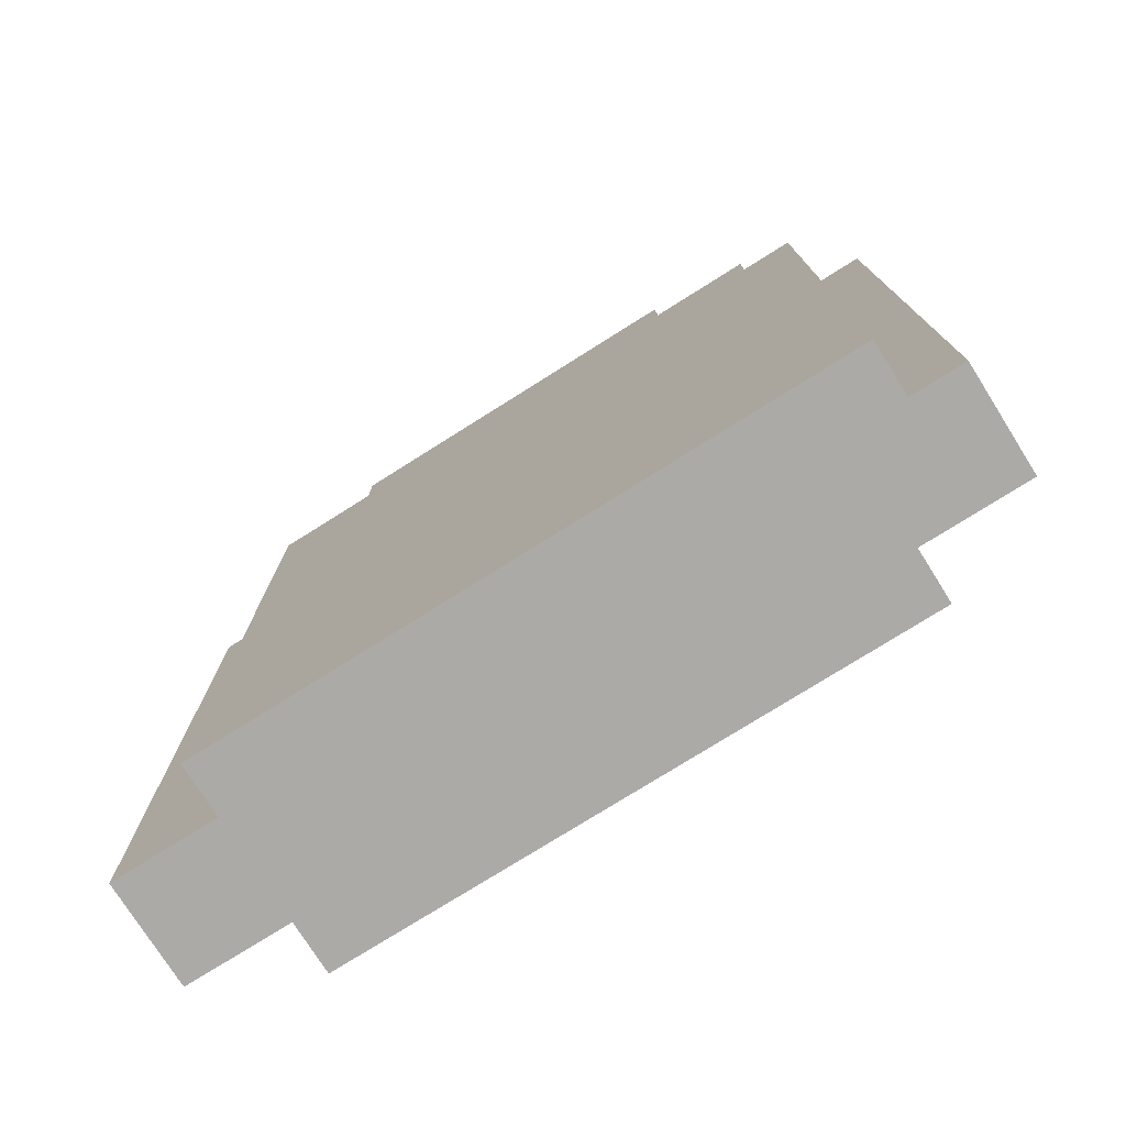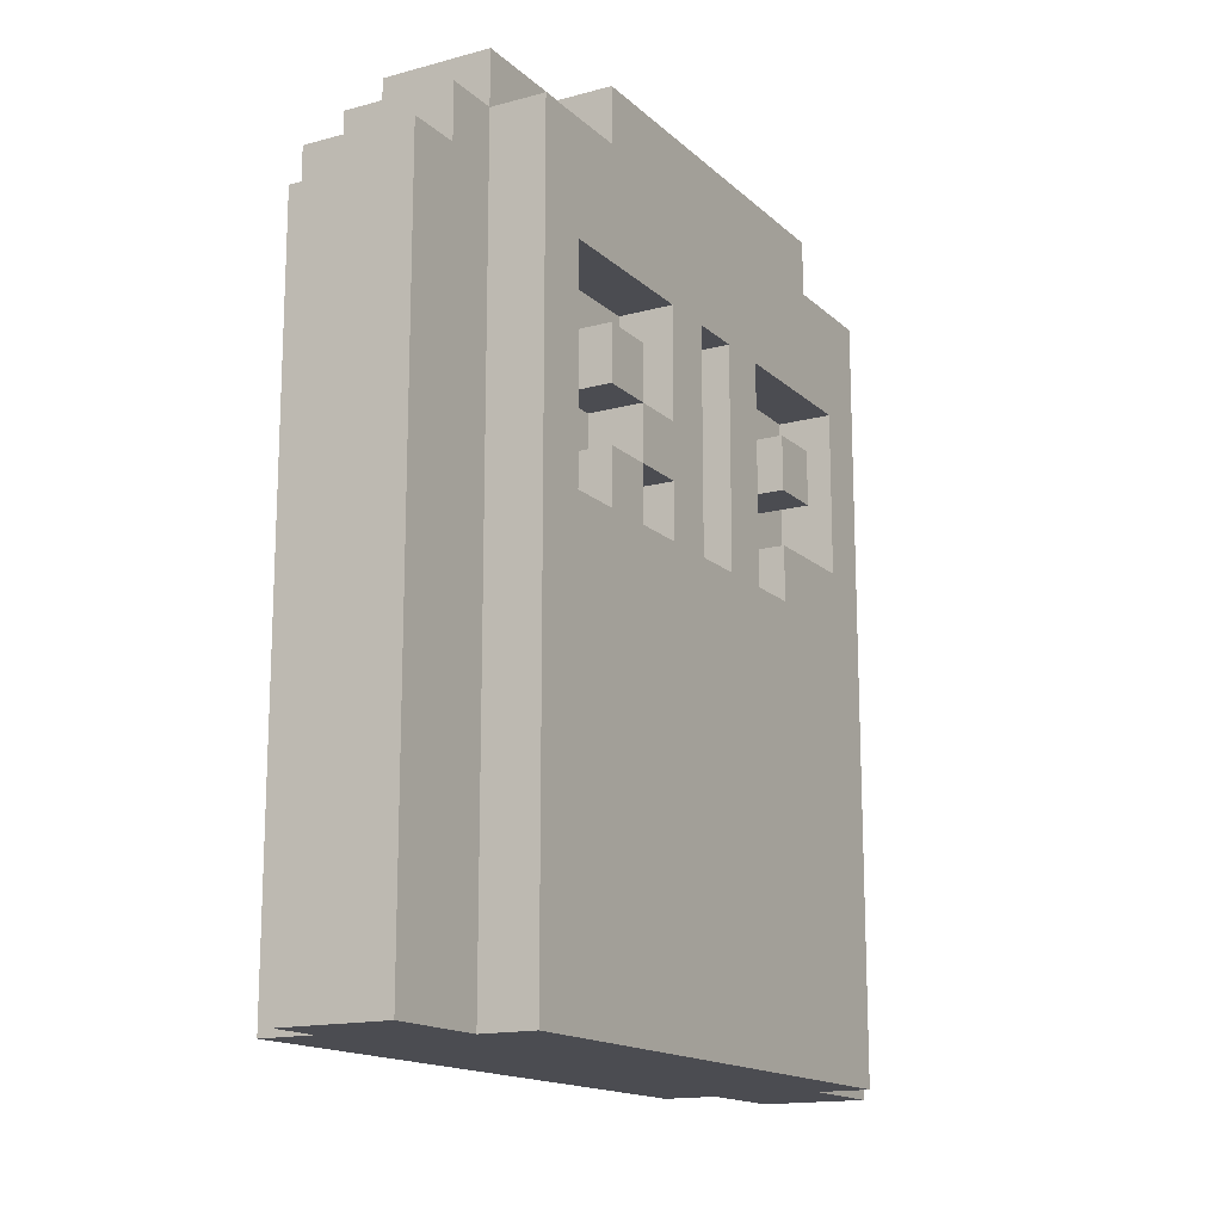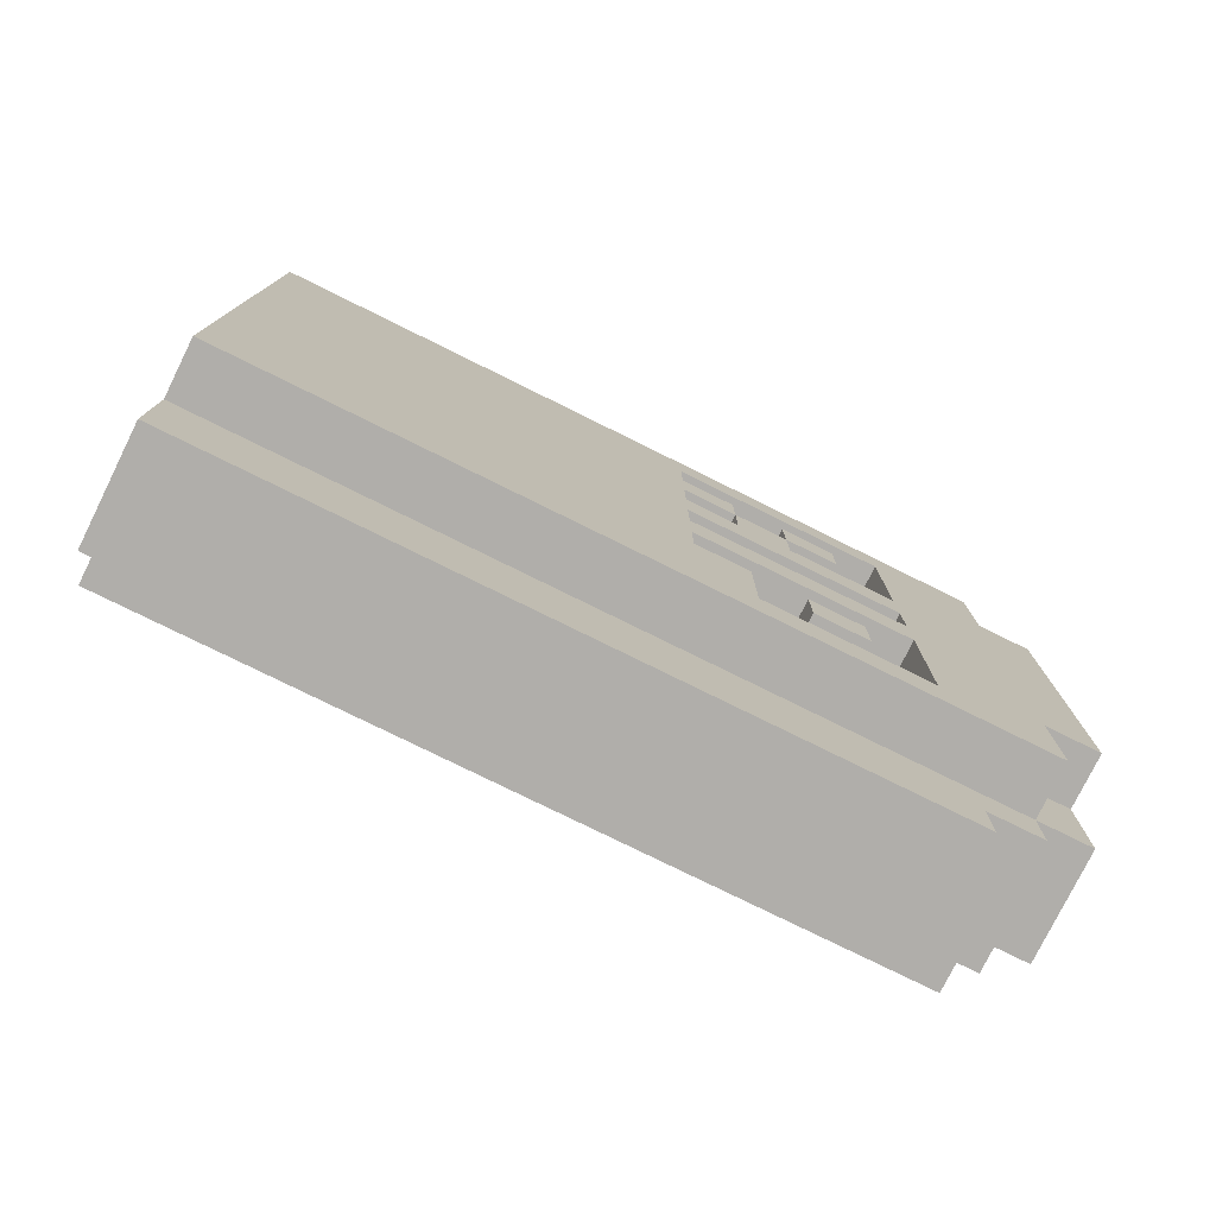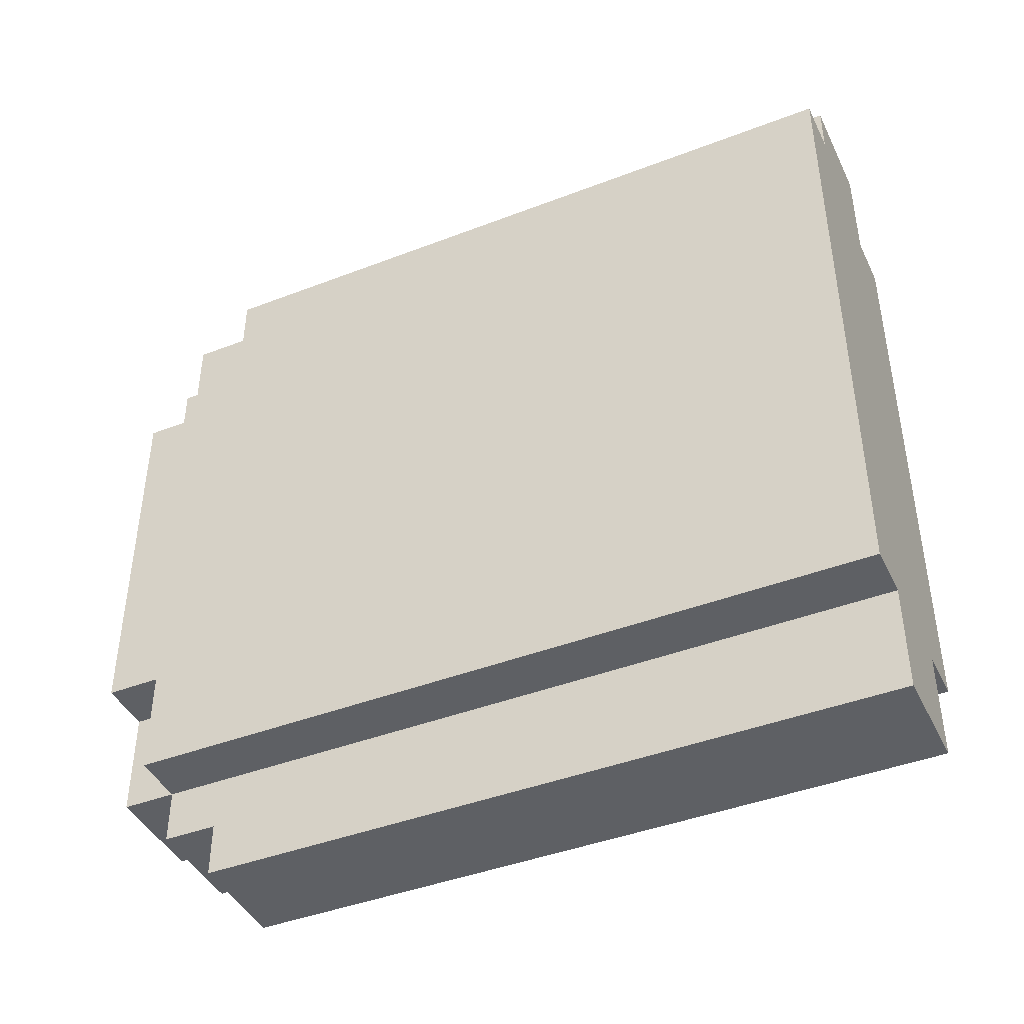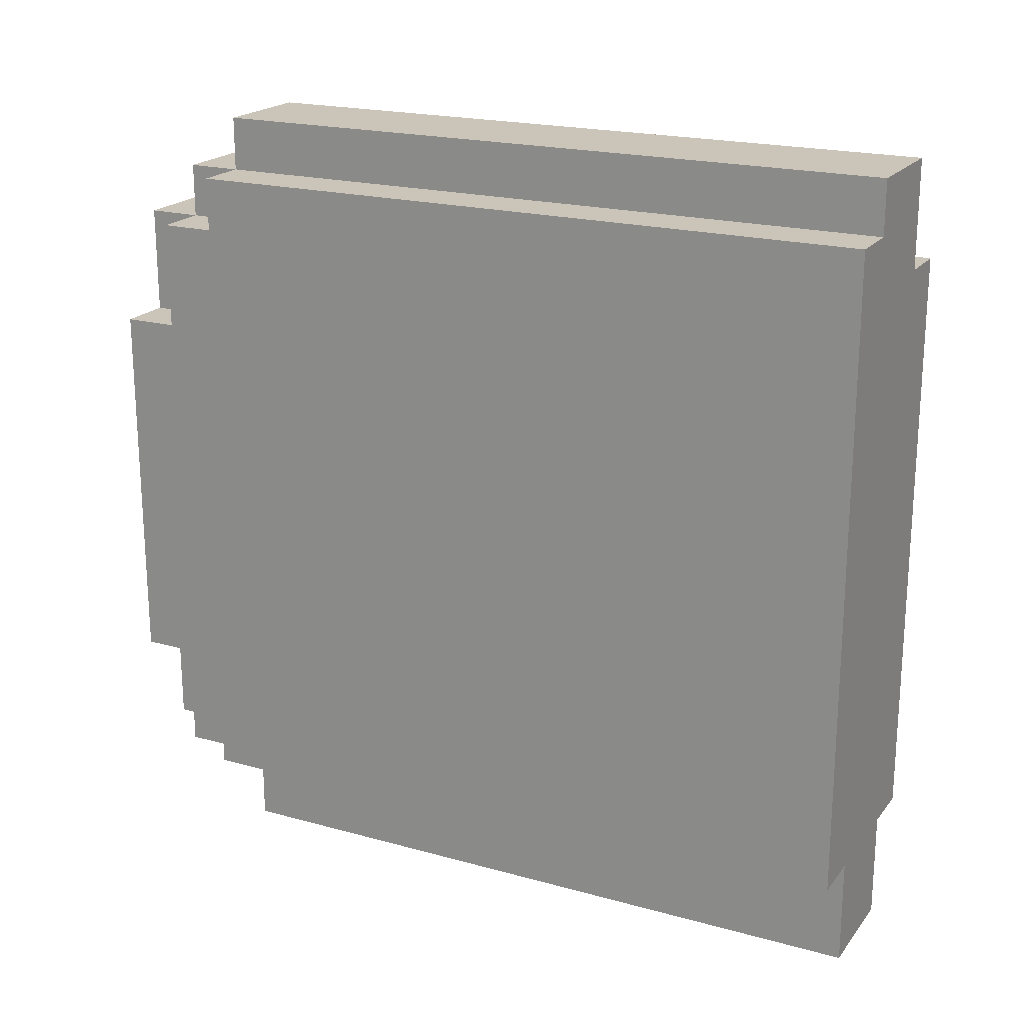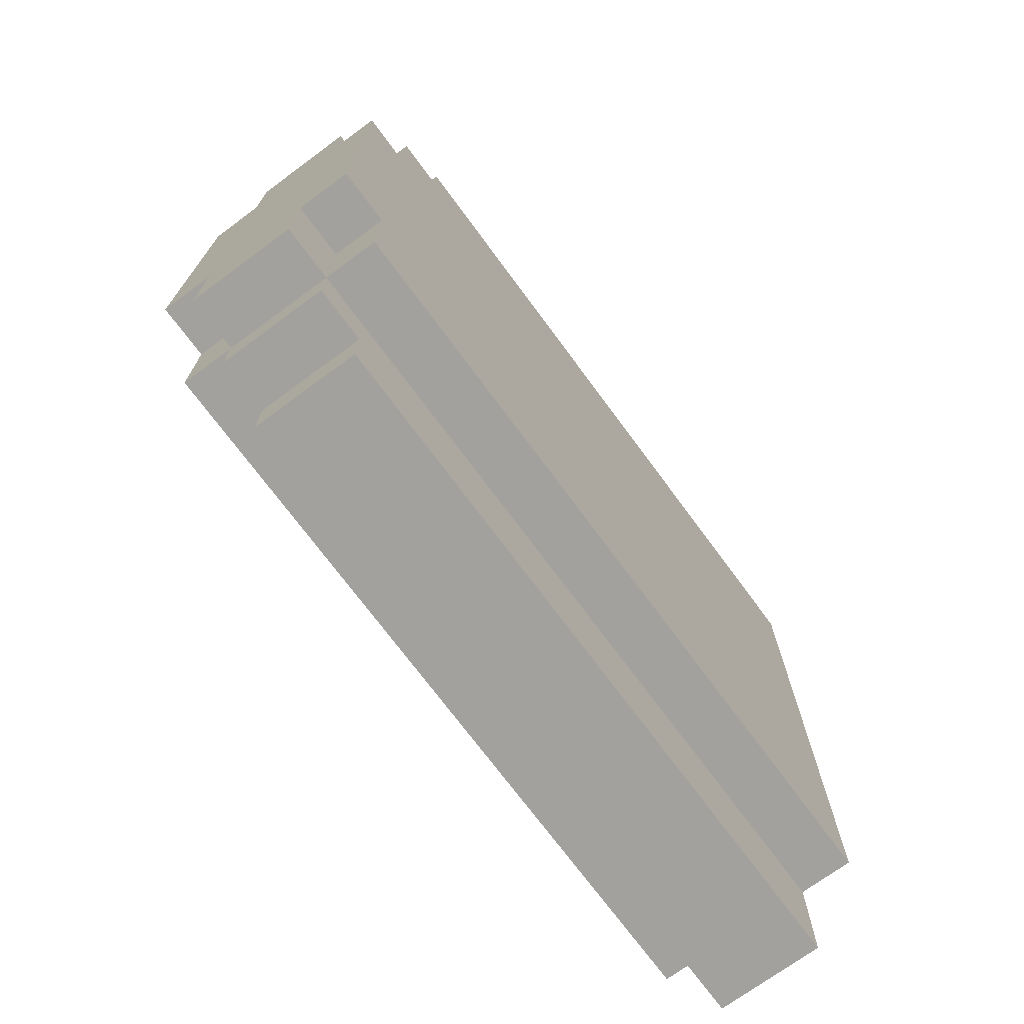
<metadata>
{"format":"obj","ext":"obj","renderer":"f3d","projection":"perspective","resolution":1024,"background":"white","views":[{"elev":-76.1,"azim":-57.8,"up":"+Y"},{"elev":-15.5,"azim":29.6,"up":"+Y"},{"elev":-77.7,"azim":63.7,"up":"+Z"},{"elev":-42.8,"azim":-65.4,"up":"+Z"},{"elev":20.3,"azim":-63.2,"up":"+Z"},{"elev":-72.1,"azim":-143.6,"up":"+Z"}]}
</metadata>
<code>
g nature-gravestone1
v -2 0 6.5
v -2 0 -5.5
v -2 13 6.5
v -2 13 5.5
v -2 14 5.5
v -2 14 3.5
v -2 14 -3.5
v -2 14 -5.5
v -2 15 3.5
v -2 15 -3.5
v -1 0 7.5
v -1 0 6.5
v -1 0 -5.5
v -1 0 -7.5
v -1 13 7.5
v -1 13 6.5
v -1 13 5.5
v -1 13 -6.5
v -1 13 -7.5
v -1 14 6.5
v -1 14 5.5
v -1 14 3.5
v -1 14 -3.5
v -1 14 -5.5
v -1 14 -6.5
v -1 15 5.5
v -1 15 3.5
v -1 15 -3.5
v -1 15 -5.5
v 1 0 7.5
v 1 0 5.5
v 1 0 -5.5
v 1 0 -7.5
v 1 8 4.5
v 1 8 3.5
v 1 8 2.5
v 1 8 1.5
v 1 8 0.5
v 1 8 -0.5
v 1 8 -1.5
v 1 8 -2.5
v 1 9 3.5
v 1 9 2.5
v 1 9 1.5
v 1 9 -2.5
v 1 9 -4.5
v 1 10 3.5
v 1 10 2.5
v 1 10 1.5
v 1 10 -2.5
v 1 10 -3.5
v 1 11 3.5
v 1 11 2.5
v 1 11 -2.5
v 1 11 -3.5
v 1 12 4.5
v 1 12 1.5
v 1 12 0.5
v 1 12 -0.5
v 1 12 -1.5
v 1 12 -4.5
v 1 13 7.5
v 1 13 6.5
v 1 13 -6.5
v 1 13 -7.5
v 1 14 6.5
v 1 14 5.5
v 1 14 3.5
v 1 14 -3.5
v 1 14 -5.5
v 1 14 -6.5
v 1 15 5.5
v 1 15 3.5
v 1 15 -3.5
v 1 15 -5.5
v 2 0 5.5
v 2 0 -5.5
v 2 8 4.5
v 2 8 3.5
v 2 8 2.5
v 2 8 1.5
v 2 8 0.5
v 2 8 -0.5
v 2 8 -1.5
v 2 8 -2.5
v 2 9 3.5
v 2 9 2.5
v 2 9 1.5
v 2 9 -2.5
v 2 9 -4.5
v 2 10 3.5
v 2 10 2.5
v 2 10 1.5
v 2 10 -2.5
v 2 10 -3.5
v 2 11 3.5
v 2 11 2.5
v 2 11 -2.5
v 2 11 -3.5
v 2 12 4.5
v 2 12 1.5
v 2 12 0.5
v 2 12 -0.5
v 2 12 -1.5
v 2 12 -4.5
v 2 14 5.5
v 2 14 3.5
v 2 14 -3.5
v 2 14 -5.5
v 2 15 3.5
v 2 15 -3.5
v -1 0 7.5
v -1 13 7.5
v 1 0 7.5
v 1 13 7.5
v -2 0 6.5
v -2 13 6.5
v -1 0 6.5
v -1 13 6.5
v -1 14 6.5
v 1 13 6.5
v 1 14 6.5
v -2 13 5.5
v -2 14 5.5
v -1 13 5.5
v -1 14 5.5
v -1 15 5.5
v 1 0 5.5
v 1 14 5.5
v 1 15 5.5
v 2 0 5.5
v 2 14 5.5
v -2 14 3.5
v -2 15 3.5
v -1 14 3.5
v -1 15 3.5
v 1 8 3.5
v 1 9 3.5
v 1 10 3.5
v 1 11 3.5
v 1 14 3.5
v 1 15 3.5
v 2 8 3.5
v 2 9 3.5
v 2 10 3.5
v 2 11 3.5
v 2 14 3.5
v 2 15 3.5
v 1 9 2.5
v 1 10 2.5
v 2 9 2.5
v 2 10 2.5
v 1 8 1.5
v 1 9 1.5
v 1 10 1.5
v 1 12 1.5
v 2 8 1.5
v 2 9 1.5
v 2 10 1.5
v 2 12 1.5
v 1 8 -0.5
v 1 12 -0.5
v 2 8 -0.5
v 2 12 -0.5
v 1 8 -2.5
v 1 9 -2.5
v 1 10 -2.5
v 1 11 -2.5
v 2 8 -2.5
v 2 9 -2.5
v 2 10 -2.5
v 2 11 -2.5
v 1 9 -4.5
v 1 12 -4.5
v 2 9 -4.5
v 2 12 -4.5
v 1 8 4.5
v 1 12 4.5
v 2 8 4.5
v 2 12 4.5
v 1 8 2.5
v 1 9 2.5
v 1 10 2.5
v 1 11 2.5
v 2 8 2.5
v 2 9 2.5
v 2 10 2.5
v 2 11 2.5
v 1 8 0.5
v 1 12 0.5
v 2 8 0.5
v 2 12 0.5
v 1 8 -1.5
v 1 12 -1.5
v 2 8 -1.5
v 2 12 -1.5
v -2 14 -3.5
v -2 15 -3.5
v -1 14 -3.5
v -1 15 -3.5
v 1 10 -3.5
v 1 11 -3.5
v 1 14 -3.5
v 1 15 -3.5
v 2 10 -3.5
v 2 11 -3.5
v 2 14 -3.5
v 2 15 -3.5
v -2 0 -5.5
v -2 14 -5.5
v -1 0 -5.5
v -1 14 -5.5
v -1 15 -5.5
v 1 0 -5.5
v 1 14 -5.5
v 1 15 -5.5
v 2 0 -5.5
v 2 14 -5.5
v -1 13 -6.5
v -1 14 -6.5
v 1 13 -6.5
v 1 14 -6.5
v -1 0 -7.5
v -1 13 -7.5
v 1 0 -7.5
v 1 13 -7.5
v -1 0 7.5
v 1 0 7.5
v -2 0 6.5
v -1 0 6.5
v 1 0 5.5
v 2 0 5.5
v -2 0 -5.5
v -1 0 -5.5
v 1 0 -5.5
v 2 0 -5.5
v -1 0 -7.5
v 1 0 -7.5
v 1 9 2.5
v 2 9 2.5
v 1 9 1.5
v 2 9 1.5
v 1 10 3.5
v 2 10 3.5
v 1 10 2.5
v 2 10 2.5
v 1 10 -2.5
v 2 10 -2.5
v 1 10 -3.5
v 2 10 -3.5
v 1 12 4.5
v 2 12 4.5
v 1 12 1.5
v 2 12 1.5
v 1 12 0.5
v 2 12 0.5
v 1 12 -0.5
v 2 12 -0.5
v 1 12 -1.5
v 2 12 -1.5
v 1 12 -4.5
v 2 12 -4.5
v 1 8 4.5
v 2 8 4.5
v 1 8 3.5
v 2 8 3.5
v 1 8 2.5
v 2 8 2.5
v 1 8 1.5
v 2 8 1.5
v 1 8 0.5
v 2 8 0.5
v 1 8 -0.5
v 2 8 -0.5
v 1 8 -1.5
v 2 8 -1.5
v 1 8 -2.5
v 2 8 -2.5
v 1 9 3.5
v 2 9 3.5
v 1 9 2.5
v 2 9 2.5
v 1 9 -2.5
v 2 9 -2.5
v 1 9 -4.5
v 2 9 -4.5
v 1 10 2.5
v 2 10 2.5
v 1 10 1.5
v 2 10 1.5
v 1 11 3.5
v 2 11 3.5
v 1 11 2.5
v 2 11 2.5
v 1 11 -2.5
v 2 11 -2.5
v 1 11 -3.5
v 2 11 -3.5
v -1 13 7.5
v 1 13 7.5
v -2 13 6.5
v -1 13 6.5
v 1 13 6.5
v -2 13 5.5
v -1 13 5.5
v -1 13 -6.5
v 1 13 -6.5
v -1 13 -7.5
v 1 13 -7.5
v -1 14 6.5
v 1 14 6.5
v -2 14 5.5
v -1 14 5.5
v 1 14 5.5
v 2 14 5.5
v -2 14 3.5
v -1 14 3.5
v 1 14 3.5
v 2 14 3.5
v -2 14 -3.5
v -1 14 -3.5
v 1 14 -3.5
v 2 14 -3.5
v -2 14 -5.5
v -1 14 -5.5
v 1 14 -5.5
v 2 14 -5.5
v -1 14 -6.5
v 1 14 -6.5
v -1 15 5.5
v 1 15 5.5
v -2 15 3.5
v -1 15 3.5
v 1 15 3.5
v 2 15 3.5
v -2 15 -3.5
v -1 15 -3.5
v 1 15 -3.5
v 2 15 -3.5
v -1 15 -5.5
v 1 15 -5.5
f 3 2 1
f 4 2 3
f 5 2 4
f 6 2 5
f 7 2 6
f 8 2 7
f 9 7 6
f 10 7 9
f 15 12 11
f 16 12 15
f 18 14 13
f 19 14 18
f 20 17 16
f 21 17 20
f 24 18 13
f 25 18 24
f 26 22 21
f 27 22 26
f 28 24 23
f 29 24 28
f 34 35 42
f 36 37 43
f 43 37 44
f 40 41 45
f 34 42 47
f 42 43 47
f 47 43 48
f 45 46 50
f 40 45 50
f 50 46 51
f 34 47 52
f 48 49 53
f 40 50 54
f 51 46 55
f 34 52 56
f 52 53 56
f 53 49 57
f 56 53 57
f 38 39 58
f 58 39 59
f 54 55 60
f 40 54 60
f 55 46 61
f 60 55 61
f 30 31 62
f 62 31 63
f 32 33 64
f 64 33 65
f 63 31 66
f 66 31 67
f 32 64 70
f 70 64 71
f 67 68 72
f 72 68 73
f 69 70 74
f 74 70 75
f 76 77 78
f 78 77 79
f 79 77 80
f 80 77 81
f 81 77 82
f 82 77 83
f 83 77 84
f 84 77 85
f 79 80 86
f 86 80 87
f 81 82 88
f 85 77 89
f 89 77 90
f 87 88 92
f 88 82 93
f 92 88 93
f 91 92 96
f 96 92 97
f 94 95 98
f 98 95 99
f 76 78 100
f 93 82 101
f 101 82 102
f 83 84 103
f 103 84 104
f 90 77 105
f 103 104 106
f 104 105 106
f 101 102 106
f 102 103 106
f 76 100 106
f 100 101 106
f 106 105 107
f 107 105 108
f 105 77 109
f 108 105 109
f 107 108 110
f 110 108 111
f 114 113 112
f 115 113 114
f 118 117 116
f 119 117 118
f 121 120 119
f 122 120 121
f 125 124 123
f 126 124 125
f 129 127 126
f 130 127 129
f 131 129 128
f 132 129 131
f 135 134 133
f 136 134 135
f 143 138 137
f 144 138 143
f 145 140 139
f 146 140 145
f 147 142 141
f 148 142 147
f 151 150 149
f 152 150 151
f 157 154 153
f 158 154 157
f 159 156 155
f 160 156 159
f 163 162 161
f 164 162 163
f 169 166 165
f 170 166 169
f 171 168 167
f 172 168 171
f 175 174 173
f 176 174 175
f 177 178 179
f 179 178 180
f 181 182 185
f 185 182 186
f 183 184 187
f 187 184 188
f 189 190 191
f 191 190 192
f 193 194 195
f 195 194 196
f 197 198 199
f 199 198 200
f 201 202 205
f 205 202 206
f 203 204 207
f 207 204 208
f 209 210 211
f 211 210 212
f 212 213 215
f 215 213 216
f 214 215 217
f 217 215 218
f 219 220 221
f 221 220 222
f 223 224 225
f 225 224 226
f 230 228 227
f 231 228 230
f 231 230 229
f 233 231 229
f 233 232 231
f 234 232 233
f 235 232 234
f 236 232 235
f 237 235 234
f 238 235 237
f 241 240 239
f 242 240 241
f 245 244 243
f 246 244 245
f 249 248 247
f 250 248 249
f 253 252 251
f 254 252 253
f 257 256 255
f 258 256 257
f 261 260 259
f 262 260 261
f 263 264 265
f 265 264 266
f 267 268 269
f 269 268 270
f 271 272 273
f 273 272 274
f 275 276 277
f 277 276 278
f 279 280 281
f 281 280 282
f 283 284 285
f 285 284 286
f 287 288 289
f 289 288 290
f 291 292 293
f 293 292 294
f 295 296 297
f 297 296 298
f 299 300 302
f 302 300 303
f 301 302 304
f 304 302 305
f 306 307 308
f 308 307 309
f 310 311 313
f 313 311 314
f 312 313 316
f 316 313 317
f 314 315 318
f 318 315 319
f 320 321 324
f 324 321 325
f 322 323 326
f 326 323 327
f 325 326 328
f 328 326 329
f 330 331 333
f 333 331 334
f 332 333 336
f 334 335 336
f 333 334 336
f 336 335 337
f 337 335 338
f 338 335 339
f 337 338 340
f 340 338 341

</code>
